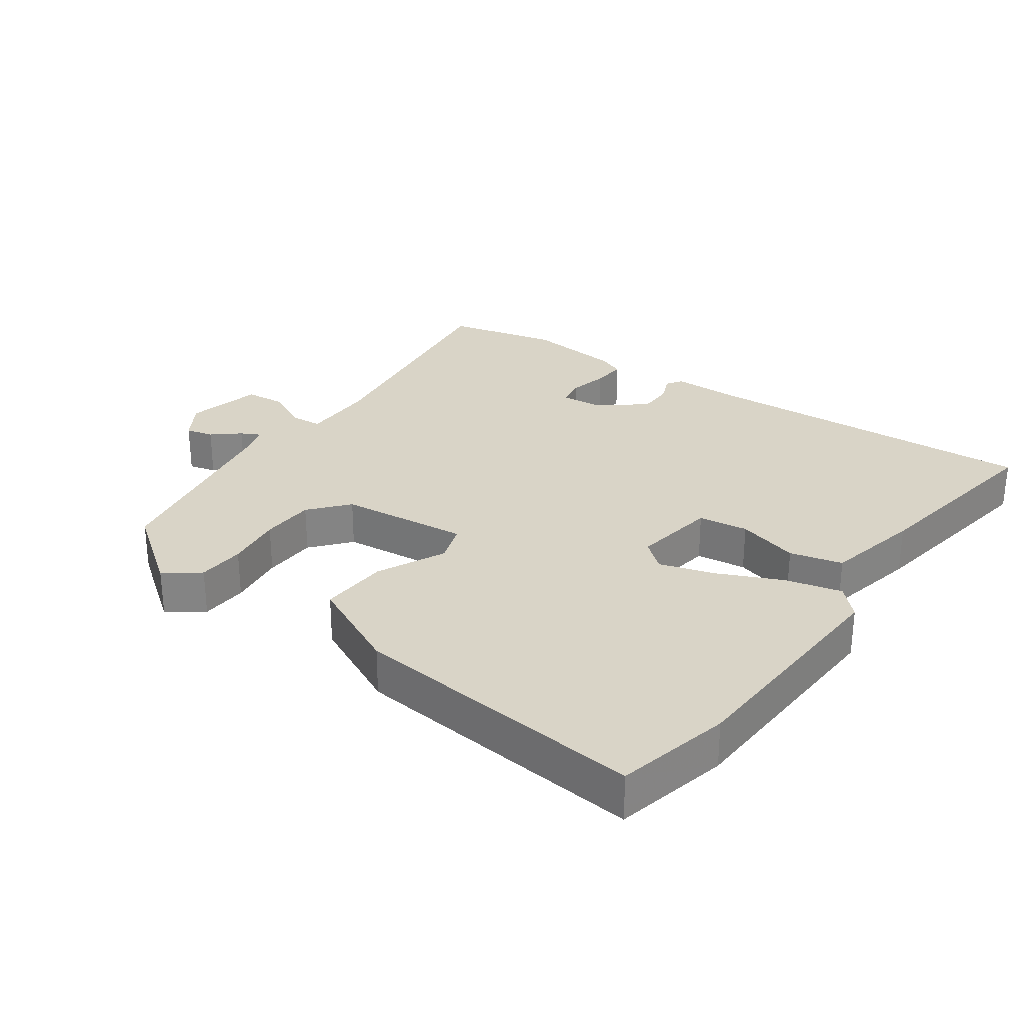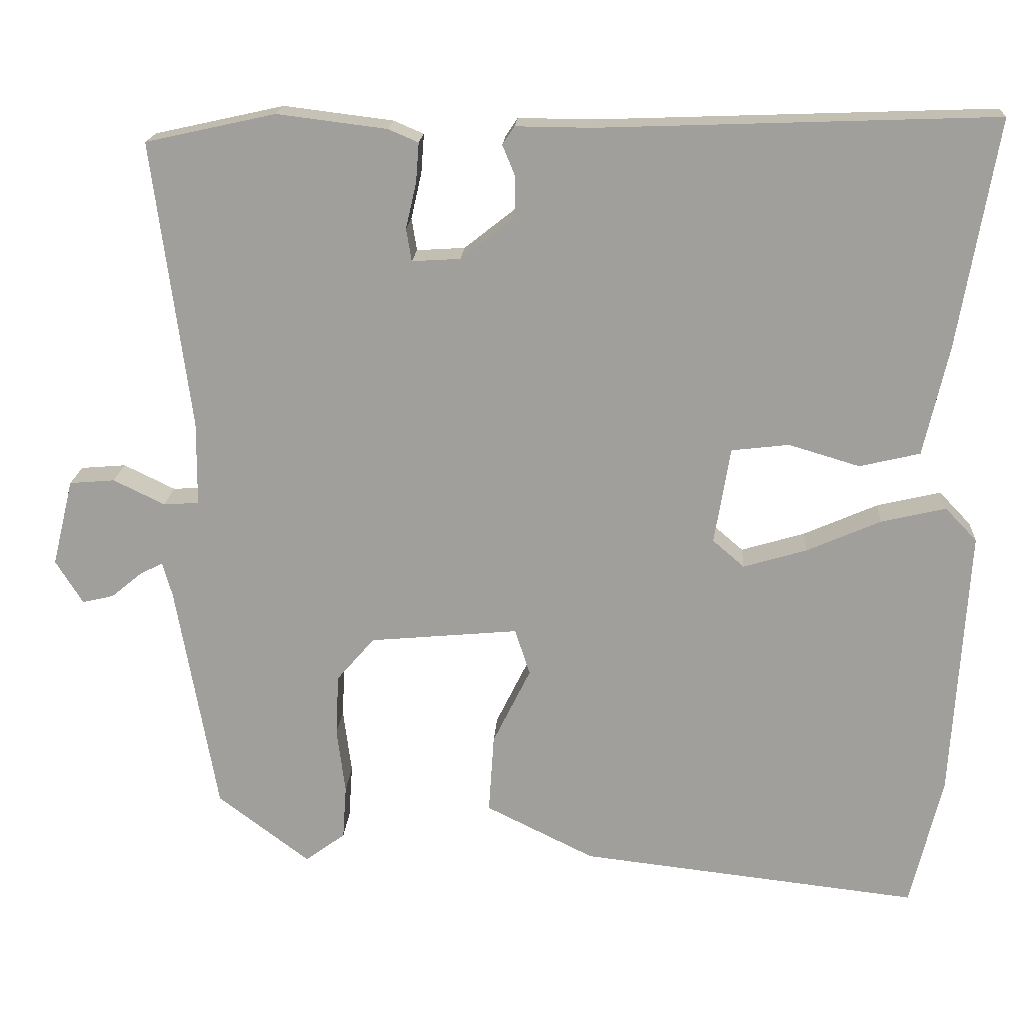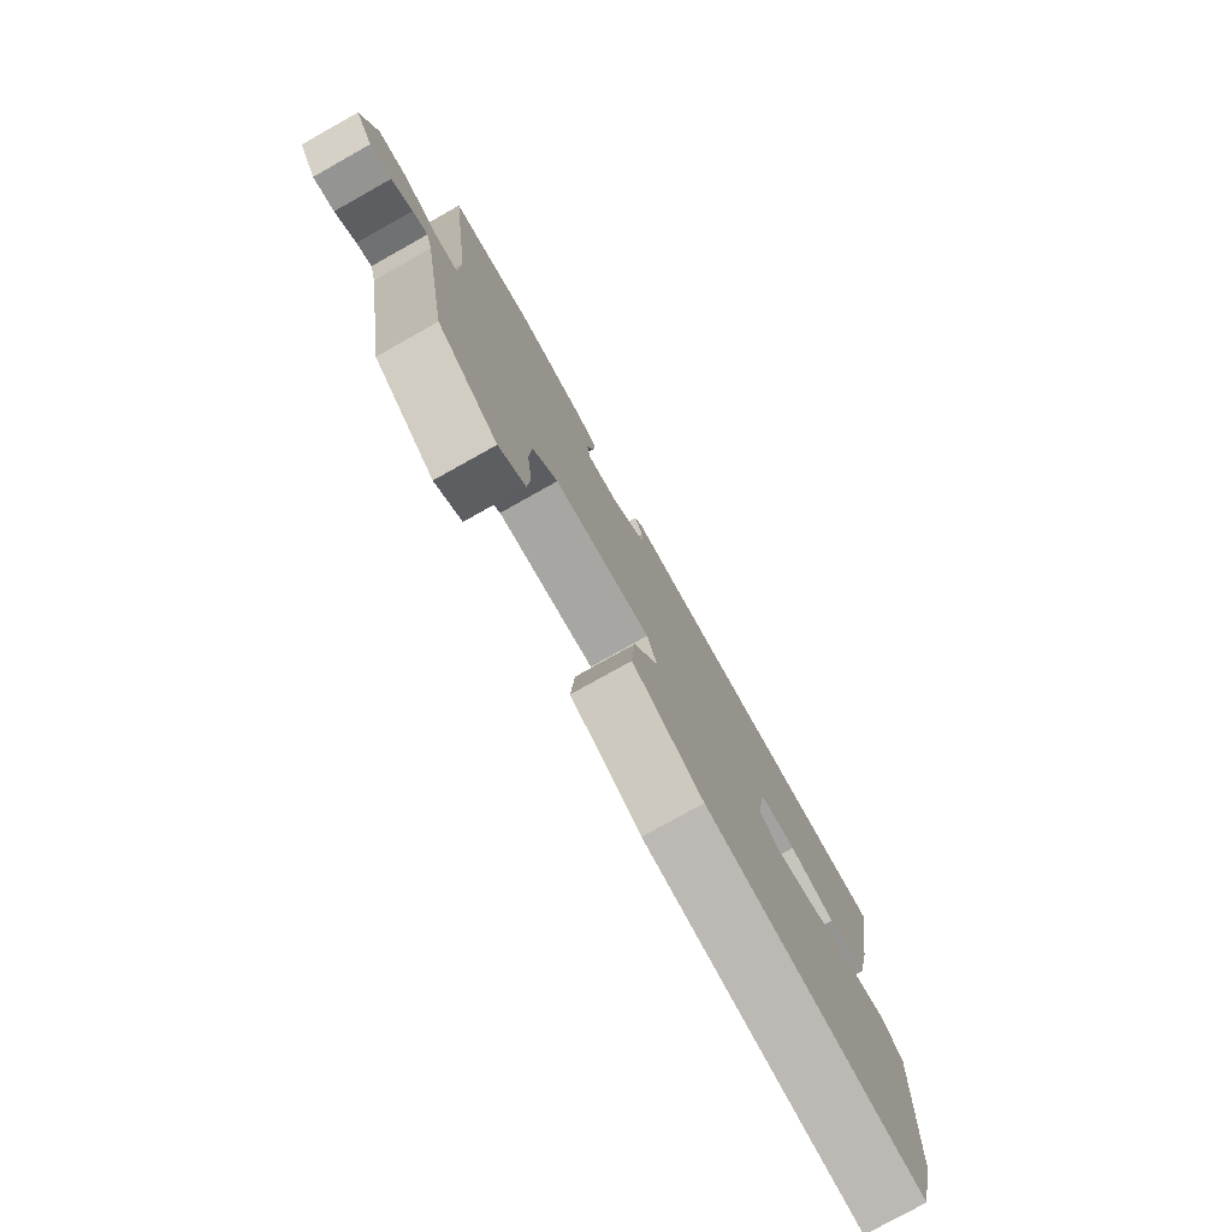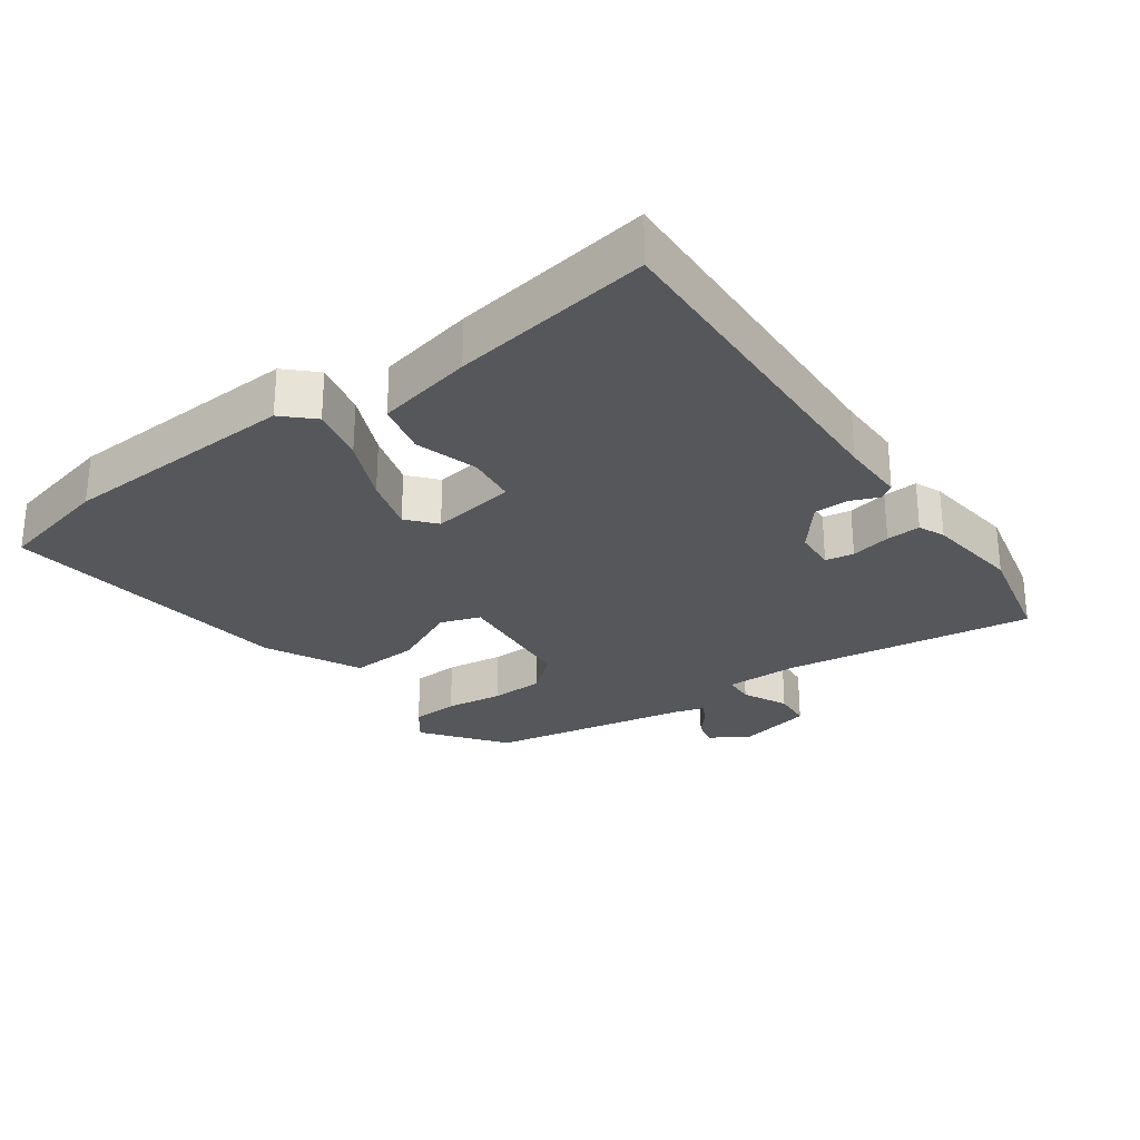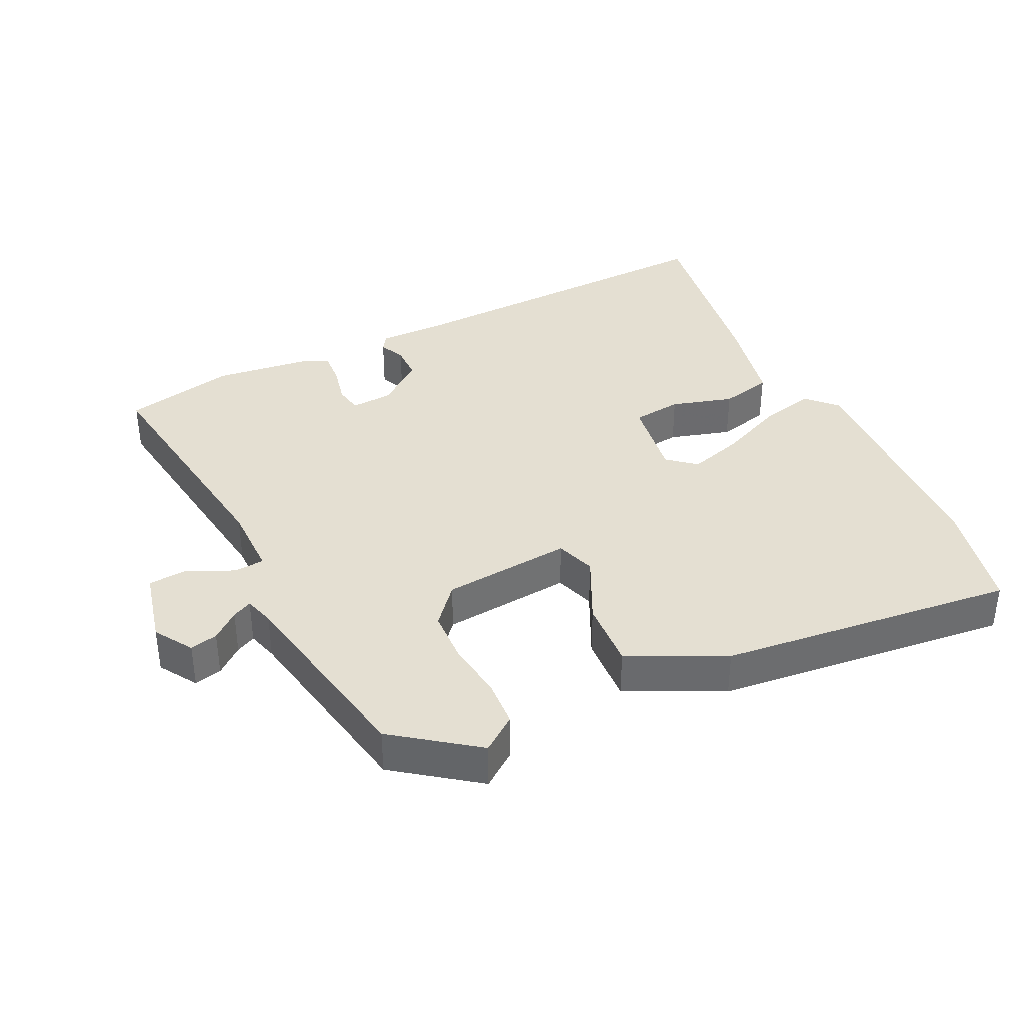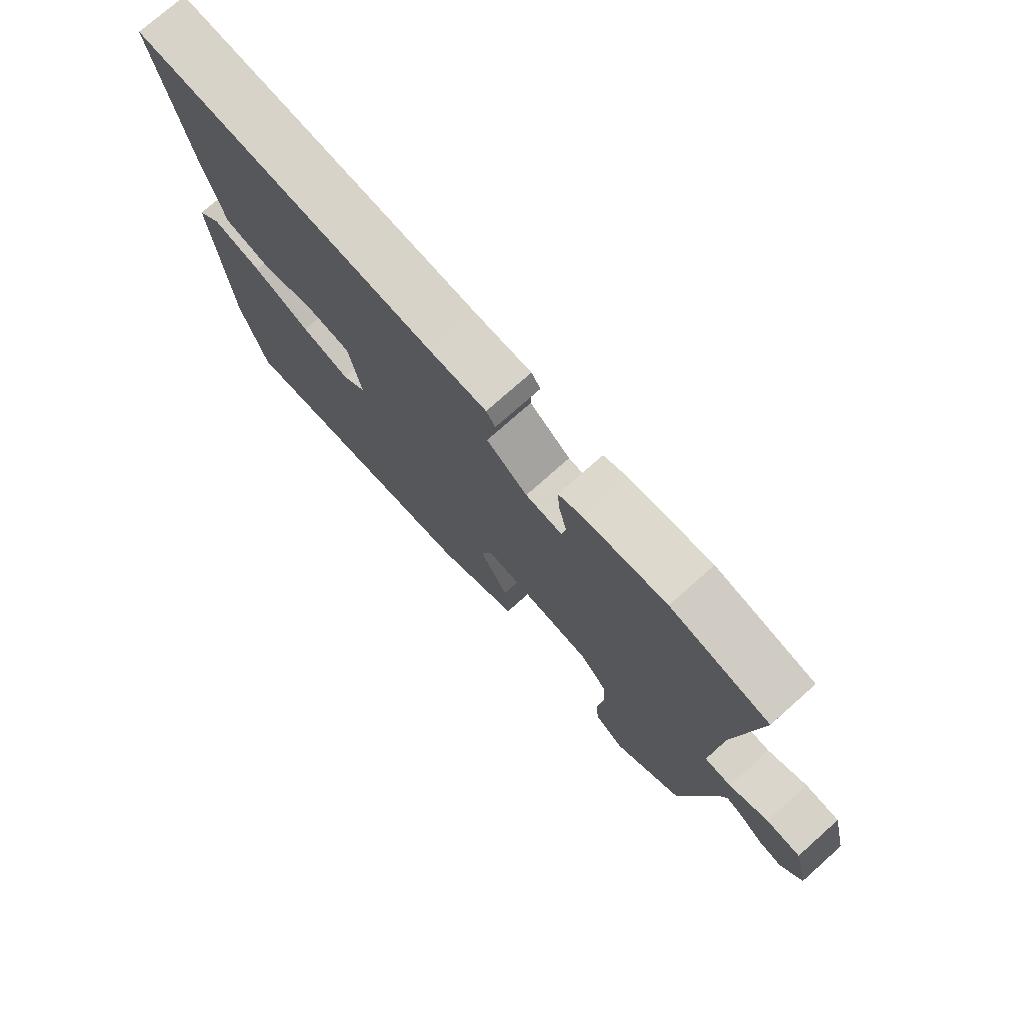
<metadata>
{"format":"obj","ext":"obj","renderer":"f3d","projection":"perspective","resolution":1024,"background":"white","views":[{"elev":28.7,"azim":-145.1,"up":"+Y"},{"elev":18.2,"azim":-176.5,"up":"+Z"},{"elev":-78.3,"azim":119.2,"up":"+Z"},{"elev":-26.9,"azim":-54.6,"up":"+Y"},{"elev":37.0,"azim":153.8,"up":"+Y"},{"elev":75.4,"azim":48.4,"up":"+Z"}]}
</metadata>
<code>
v -0.483 0.07 -0.571
v -0.525 0.07 -0.397
v -0.546 0.07 -0.036
v -0.504 0.07 0.008
v -0.419 0.07 -0.012
v -0.321 0.07 -0.055
v -0.237 0.07 -0.08
v -0.195 0.07 -0.044
v -0.216 0.07 0.084
v -0.292 0.07 0.093
v -0.386 0.07 0.065
v -0.466 0.07 0.084
v -0.499 0.07 0.23
v -0.55 0.07 0.531
v -0.026 0.07 0.512
v 0.074 0.07 0.513
v 0.09 0.07 0.489
v 0.073 0.07 0.448
v 0.074 0.07 0.395
v 0.145 0.07 0.339
v 0.209 0.07 0.335
v 0.216 0.07 0.378
v 0.202 0.07 0.439
v 0.198 0.07 0.491
v 0.238 0.07 0.508
v 0.383 0.07 0.526
v 0.555 0.07 0.488
v 0.505 0.07 0.107
v 0.506 0.07 -0.004
v 0.553 0.07 -0.007
v 0.621 0.07 0.026
v 0.681 0.07 0.021
v 0.709 0.07 -0.094
v 0.673 0.07 -0.152
v 0.631 0.07 -0.142
v 0.59 0.07 -0.108
v 0.56 0.07 -0.093
v 0.547 0.07 -0.139
v 0.493 0.07 -0.445
v 0.371 0.07 -0.537
v 0.318 0.07 -0.498
v 0.313 0.07 -0.426
v 0.324 0.07 -0.339
v 0.32 0.07 -0.257
v 0.27 0.07 -0.199
v 0.073 0.07 -0.181
v 0.053 0.07 -0.242
v 0.103 0.07 -0.344
v 0.11 0.07 -0.449
v -0.034 0.07 -0.52
v -0.483 0 -0.571
v -0.525 0 -0.397
v -0.546 0 -0.036
v -0.504 0 0.008
v -0.419 0 -0.012
v -0.321 0 -0.055
v -0.237 0 -0.08
v -0.195 0 -0.044
v -0.216 0 0.084
v -0.292 0 0.093
v -0.386 0 0.065
v -0.466 0 0.084
v -0.499 0 0.23
v -0.55 0 0.531
v -0.026 0 0.512
v 0.074 0 0.513
v 0.09 0 0.489
v 0.073 0 0.448
v 0.074 0 0.395
v 0.145 0 0.339
v 0.209 0 0.335
v 0.216 0 0.378
v 0.202 0 0.439
v 0.198 0 0.491
v 0.238 0 0.508
v 0.383 0 0.526
v 0.555 0 0.488
v 0.505 0 0.107
v 0.506 0 -0.004
v 0.553 0 -0.007
v 0.621 0 0.026
v 0.681 0 0.021
v 0.709 0 -0.094
v 0.673 0 -0.152
v 0.631 0 -0.142
v 0.59 0 -0.108
v 0.56 0 -0.093
v 0.547 0 -0.139
v 0.493 0 -0.445
v 0.371 0 -0.537
v 0.318 0 -0.498
v 0.313 0 -0.426
v 0.324 0 -0.339
v 0.32 0 -0.257
v 0.27 0 -0.199
v 0.073 0 -0.181
v 0.053 0 -0.242
v 0.103 0 -0.344
v 0.11 0 -0.449
v -0.034 0 -0.52
f 4 5 6
f 3 4 6
f 2 3 6
f 1 2 6
f 50 1 6
f 49 50 6
f 48 49 6
f 47 48 6
f 46 47 6 7
f 45 46 7 8
f 41 42 43
f 40 41 43
f 39 40 43
f 38 39 43
f 37 38 43 44
f 34 35 36
f 33 34 36
f 32 33 36
f 31 32 36
f 30 31 36
f 29 30 36 37
f 26 27 28
f 25 26 28
f 24 25 28
f 23 24 28
f 22 23 28
f 21 22 28 29
f 37 44 45
f 29 37 45
f 21 29 45
f 20 21 45
f 15 16 17 18
f 15 18 19
f 14 15 19
f 13 14 19
f 12 13 19
f 11 12 19
f 10 11 19
f 45 8 9
f 20 45 9
f 19 20 9
f 9 10 19
f 56 55 54
f 56 54 53
f 56 53 52
f 56 52 51
f 56 51 100
f 56 100 99
f 56 99 98
f 56 98 97
f 57 56 97 96
f 58 57 96 95
f 93 92 91
f 93 91 90
f 93 90 89
f 93 89 88
f 94 93 88 87
f 86 85 84
f 86 84 83
f 86 83 82
f 86 82 81
f 86 81 80
f 87 86 80 79
f 78 77 76
f 78 76 75
f 78 75 74
f 78 74 73
f 78 73 72
f 79 78 72 71
f 95 94 87
f 95 87 79
f 95 79 71
f 95 71 70
f 68 67 66 65
f 69 68 65
f 69 65 64
f 69 64 63
f 69 63 62
f 69 62 61
f 69 61 60
f 59 58 95
f 59 95 70
f 59 70 69
f 69 60 59
f 1 51 52 2
f 2 52 53 3
f 3 53 54 4
f 4 54 55 5
f 5 55 56 6
f 6 56 57 7
f 7 57 58 8
f 8 58 59 9
f 9 59 60 10
f 10 60 61 11
f 11 61 62 12
f 12 62 63 13
f 13 63 64 14
f 14 64 65 15
f 15 65 66 16
f 16 66 67 17
f 17 67 68 18
f 18 68 69 19
f 19 69 70 20
f 20 70 71 21
f 21 71 72 22
f 22 72 73 23
f 23 73 74 24
f 24 74 75 25
f 25 75 76 26
f 26 76 77 27
f 27 77 78 28
f 28 78 79 29
f 29 79 80 30
f 30 80 81 31
f 31 81 82 32
f 32 82 83 33
f 33 83 84 34
f 34 84 85 35
f 35 85 86 36
f 36 86 87 37
f 37 87 88 38
f 38 88 89 39
f 39 89 90 40
f 40 90 91 41
f 41 91 92 42
f 42 92 93 43
f 43 93 94 44
f 44 94 95 45
f 45 95 96 46
f 46 96 97 47
f 47 97 98 48
f 48 98 99 49
f 49 99 100 50
f 50 100 51 1

</code>
